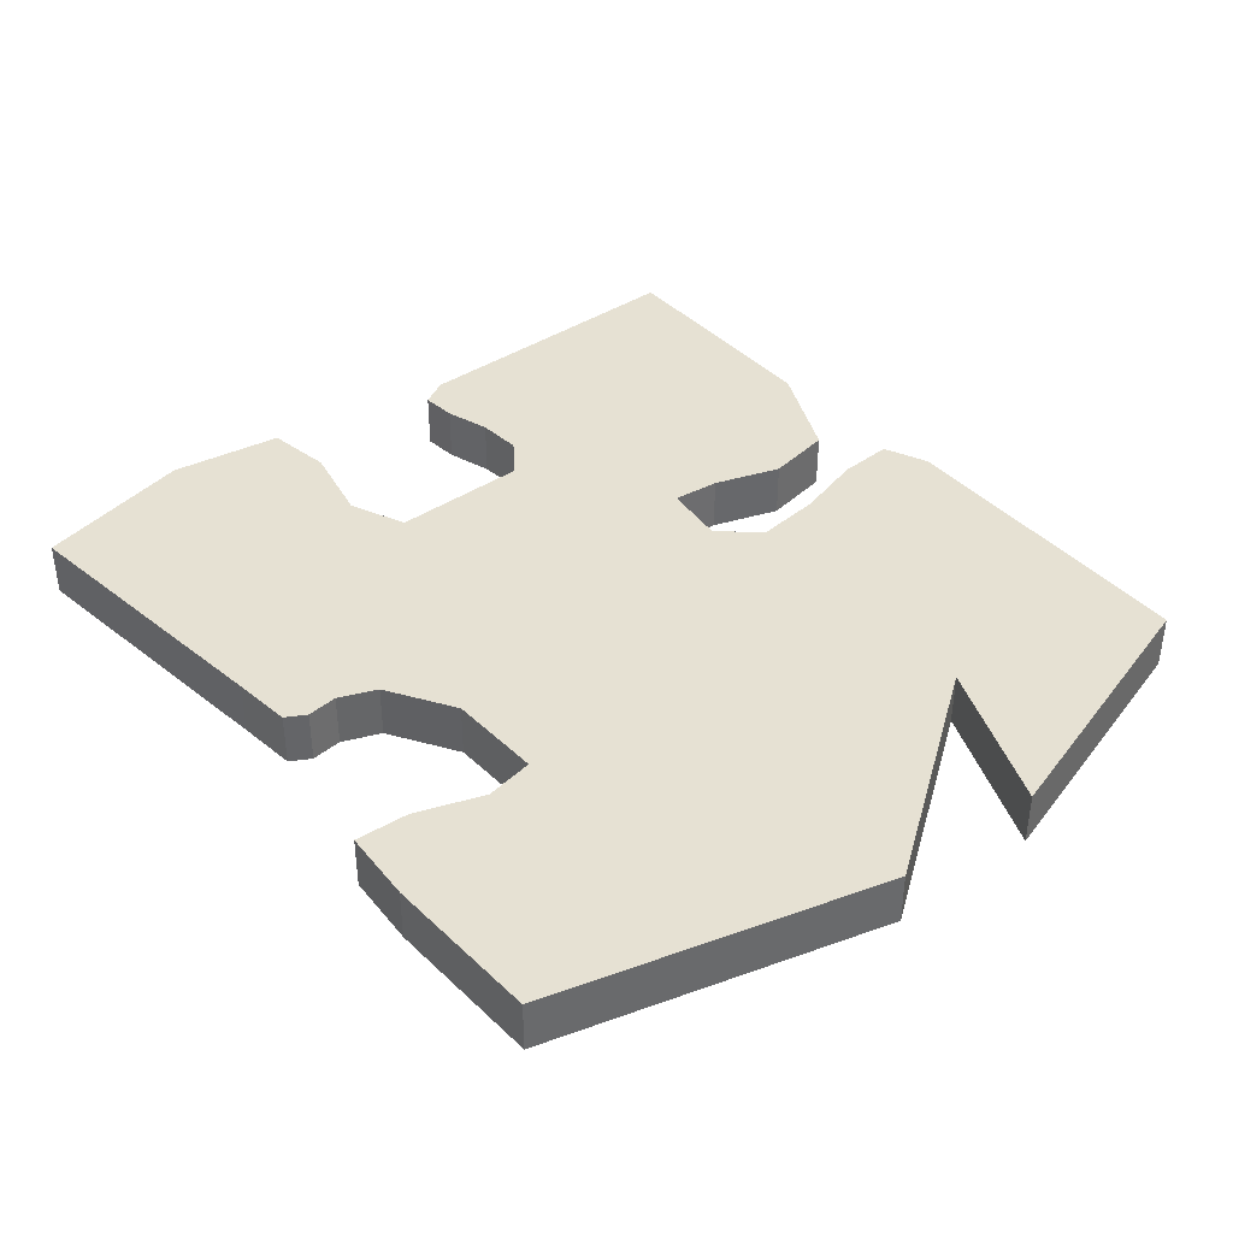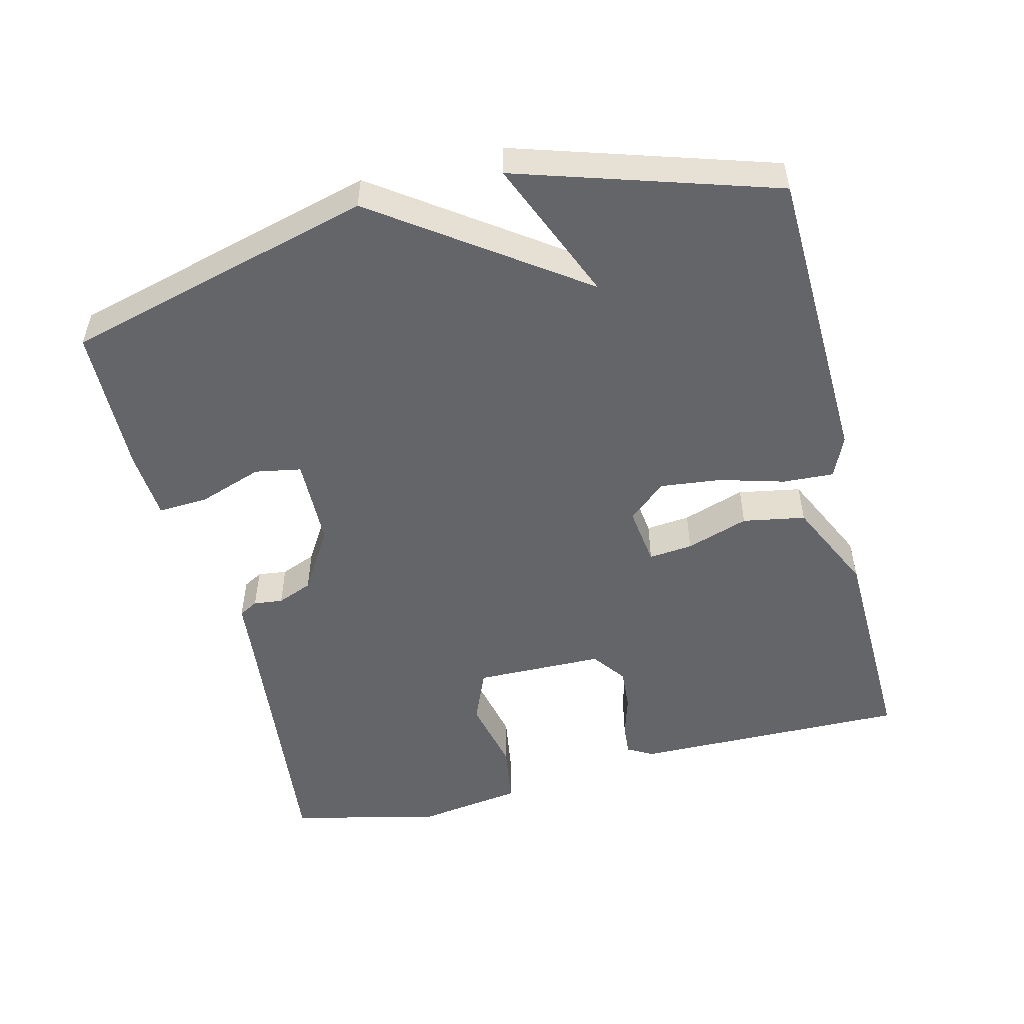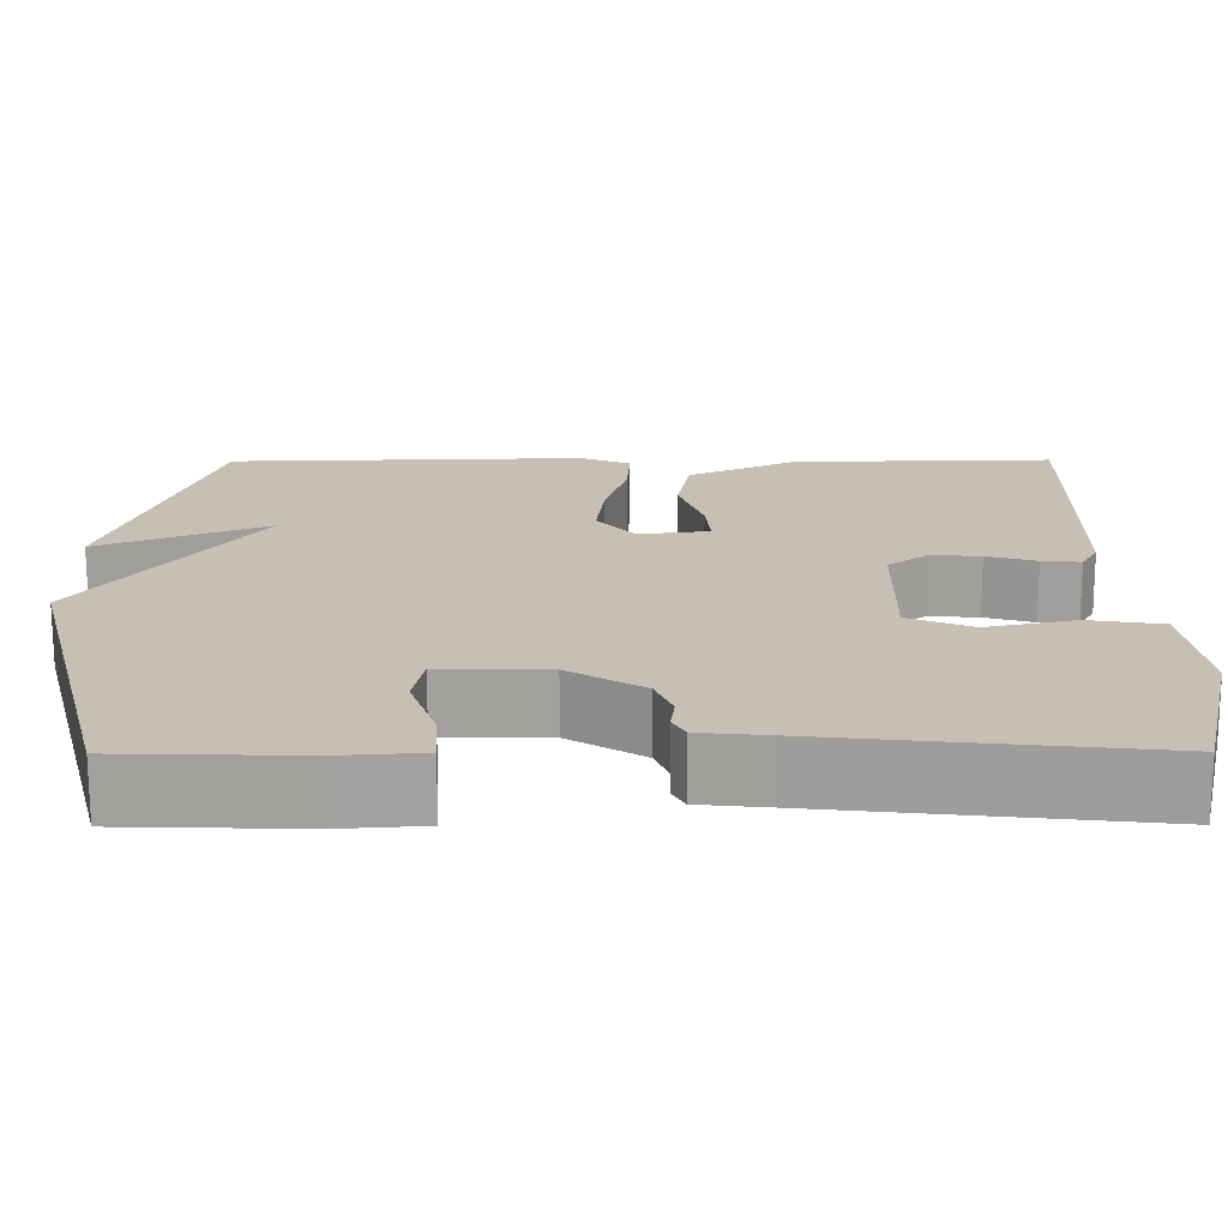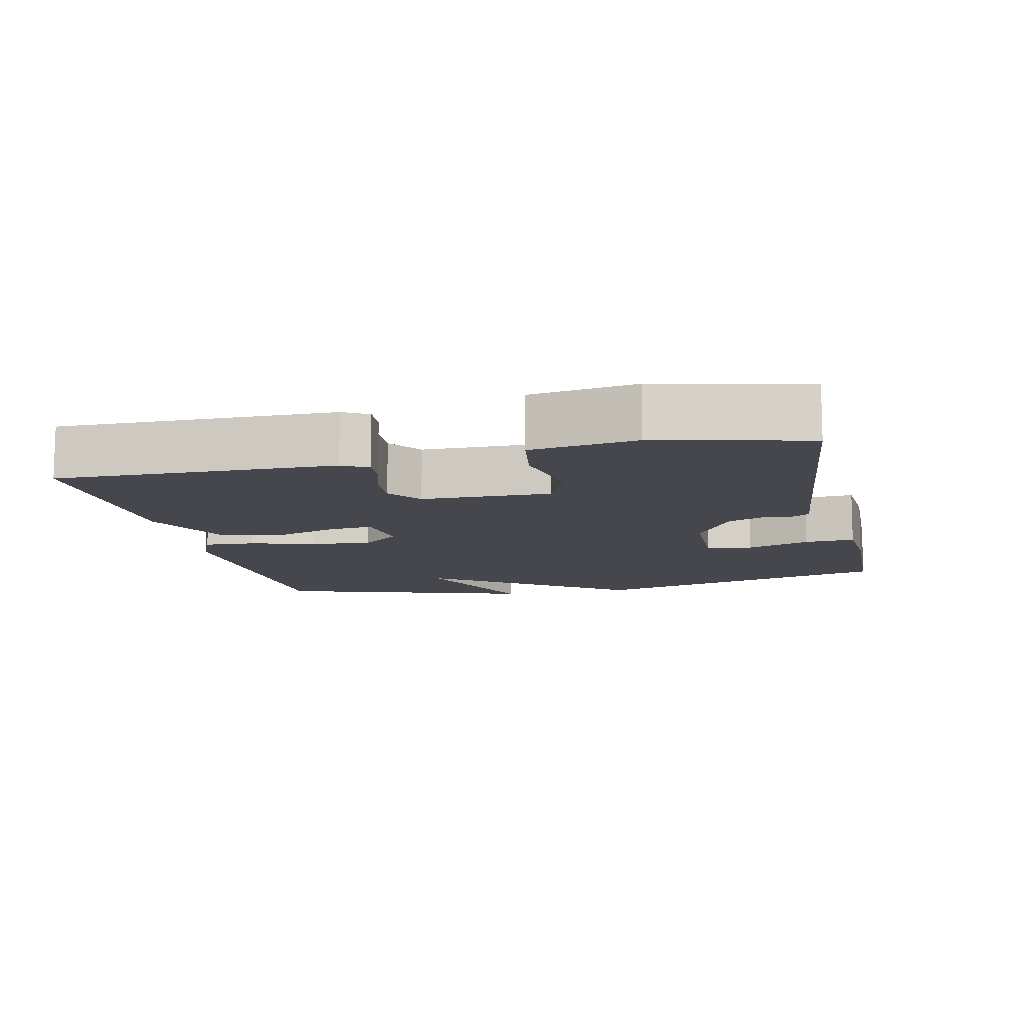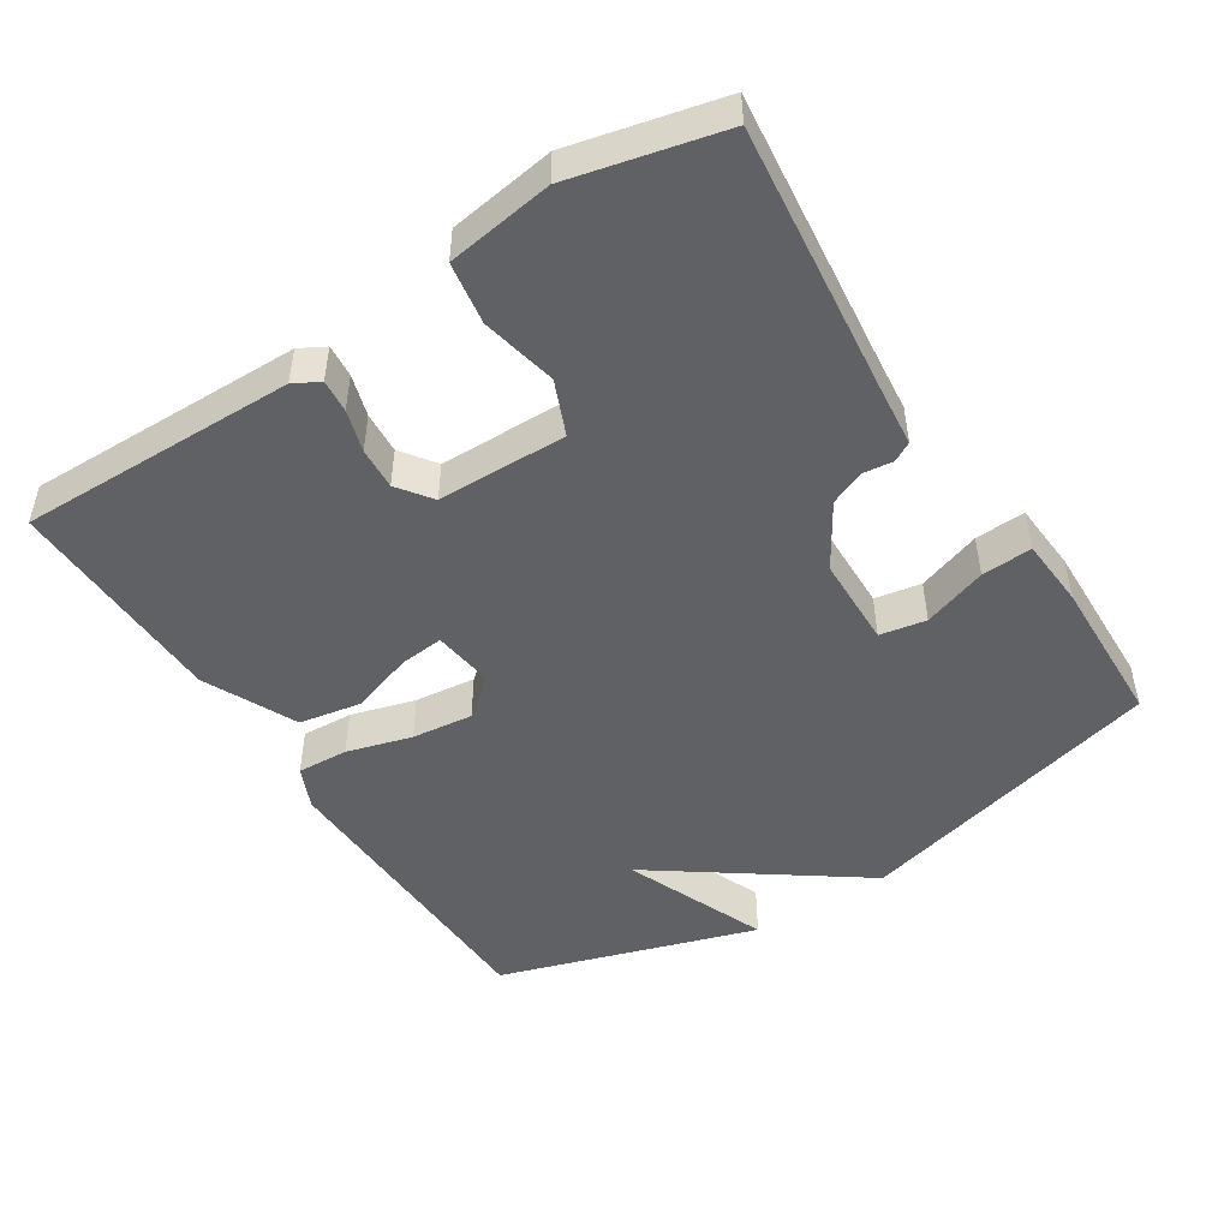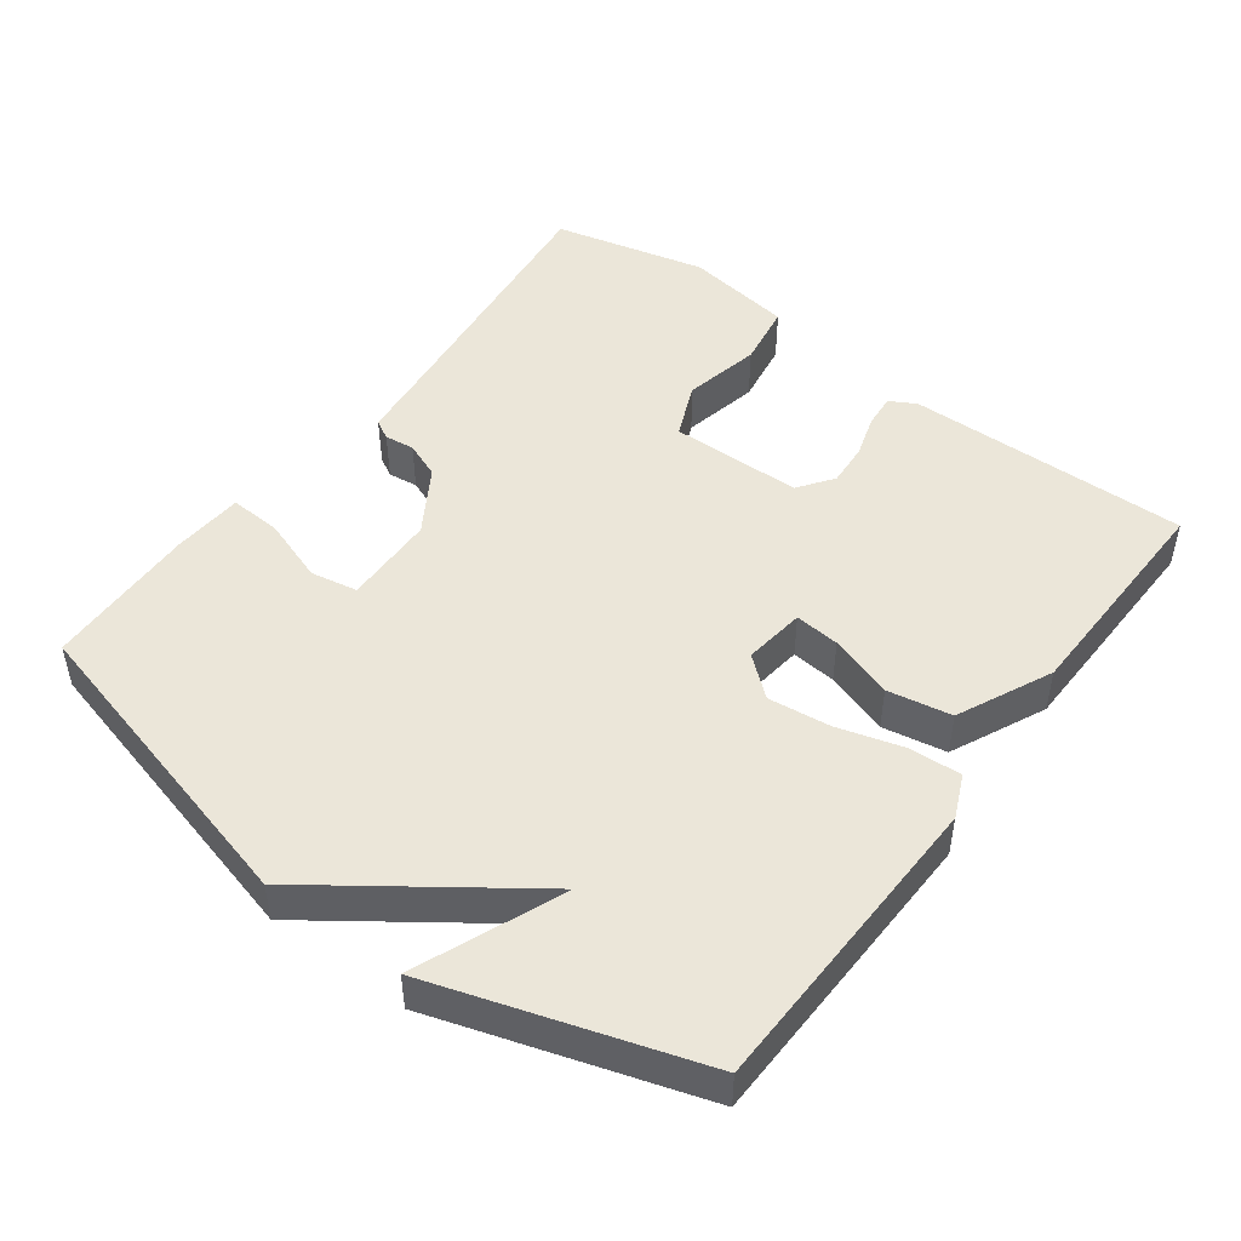
<metadata>
{"format":"obj","ext":"obj","renderer":"f3d","projection":"perspective","resolution":1024,"background":"white","views":[{"elev":38.9,"azim":-129.0,"up":"+Y"},{"elev":-51.6,"azim":-75.9,"up":"+Y"},{"elev":-71.9,"azim":0.1,"up":"+Z"},{"elev":-11.0,"azim":102.7,"up":"+Y"},{"elev":-48.5,"azim":122.7,"up":"+Y"},{"elev":48.3,"azim":-53.4,"up":"+Y"}]}
</metadata>
<code>
v -0.5 0.07 -0.5
v -0.615 0.07 -0.063
v -0.413 0.07 0.22
v -0.615 0.07 0.137
v -0.5 0.07 0.5
v -0.072 0.07 0.512
v -0.013 0.07 0.486
v -0.017 0.07 0.414
v -0.043 0.07 0.323
v -0.053 0.07 0.237
v -0.008 0.07 0.183
v 0.077 0.07 0.194
v 0.071 0.07 0.256
v 0.042 0.07 0.344
v 0.058 0.07 0.432
v 0.188 0.07 0.493
v 0.5 0.07 0.5
v 0.494 0.07 0.11
v 0.474 0.07 0.074
v 0.428 0.07 0.078
v 0.369 0.07 0.096
v 0.31 0.07 0.1
v 0.262 0.07 0.065
v 0.259 0.07 -0.117
v 0.335 0.07 -0.149
v 0.441 0.07 -0.126
v 0.528 0.07 -0.14
v 0.55 0.07 -0.289
v 0.5 0.07 -0.5
v 0.113 0.07 -0.457
v 0.034 0.07 -0.449
v 0.019 0.07 -0.422
v 0.024 0.07 -0.381
v 0.004 0.07 -0.331
v -0.085 0.07 -0.276
v -0.213 0.07 -0.273
v -0.225 0.07 -0.338
v -0.194 0.07 -0.428
v -0.19 0.07 -0.499
v -0.288 0.07 -0.506
v -0.5 0 -0.5
v -0.615 0 -0.063
v -0.413 0 0.22
v -0.615 0 0.137
v -0.5 0 0.5
v -0.072 0 0.512
v -0.013 0 0.486
v -0.017 0 0.414
v -0.043 0 0.323
v -0.053 0 0.237
v -0.008 0 0.183
v 0.077 0 0.194
v 0.071 0 0.256
v 0.042 0 0.344
v 0.058 0 0.432
v 0.188 0 0.493
v 0.5 0 0.5
v 0.494 0 0.11
v 0.474 0 0.074
v 0.428 0 0.078
v 0.369 0 0.096
v 0.31 0 0.1
v 0.262 0 0.065
v 0.259 0 -0.117
v 0.335 0 -0.149
v 0.441 0 -0.126
v 0.528 0 -0.14
v 0.55 0 -0.289
v 0.5 0 -0.5
v 0.113 0 -0.457
v 0.034 0 -0.449
v 0.019 0 -0.422
v 0.024 0 -0.381
v 0.004 0 -0.331
v -0.085 0 -0.276
v -0.213 0 -0.273
v -0.225 0 -0.338
v -0.194 0 -0.428
v -0.19 0 -0.499
v -0.288 0 -0.506
f 40 1 2
f 39 40 2
f 38 39 2
f 37 38 2
f 36 37 2 3
f 35 36 3
f 34 35 3
f 30 31 32 33
f 30 33 34
f 29 30 34
f 28 29 34
f 27 28 34
f 26 27 34
f 25 26 34
f 24 25 34
f 23 24 34 3
f 19 20 21
f 18 19 21
f 17 18 21
f 16 17 21
f 15 16 21
f 14 15 21
f 13 14 21
f 12 13 21 22
f 11 12 22 23
f 7 8 9
f 6 7 9
f 5 6 9
f 5 9 10
f 3 4 5
f 3 5 10 11
f 3 11 23
f 42 41 80
f 42 80 79
f 42 79 78
f 42 78 77
f 43 42 77 76
f 43 76 75
f 43 75 74
f 73 72 71 70
f 74 73 70
f 74 70 69
f 74 69 68
f 74 68 67
f 74 67 66
f 74 66 65
f 74 65 64
f 43 74 64 63
f 61 60 59
f 61 59 58
f 61 58 57
f 61 57 56
f 61 56 55
f 61 55 54
f 61 54 53
f 62 61 53 52
f 63 62 52 51
f 49 48 47
f 49 47 46
f 49 46 45
f 50 49 45
f 45 44 43
f 51 50 45 43
f 63 51 43
f 1 41 42 2
f 2 42 43 3
f 3 43 44 4
f 4 44 45 5
f 5 45 46 6
f 6 46 47 7
f 7 47 48 8
f 8 48 49 9
f 9 49 50 10
f 10 50 51 11
f 11 51 52 12
f 12 52 53 13
f 13 53 54 14
f 14 54 55 15
f 15 55 56 16
f 16 56 57 17
f 17 57 58 18
f 18 58 59 19
f 19 59 60 20
f 20 60 61 21
f 21 61 62 22
f 22 62 63 23
f 23 63 64 24
f 24 64 65 25
f 25 65 66 26
f 26 66 67 27
f 27 67 68 28
f 28 68 69 29
f 29 69 70 30
f 30 70 71 31
f 31 71 72 32
f 32 72 73 33
f 33 73 74 34
f 34 74 75 35
f 35 75 76 36
f 36 76 77 37
f 37 77 78 38
f 38 78 79 39
f 39 79 80 40
f 40 80 41 1

</code>
